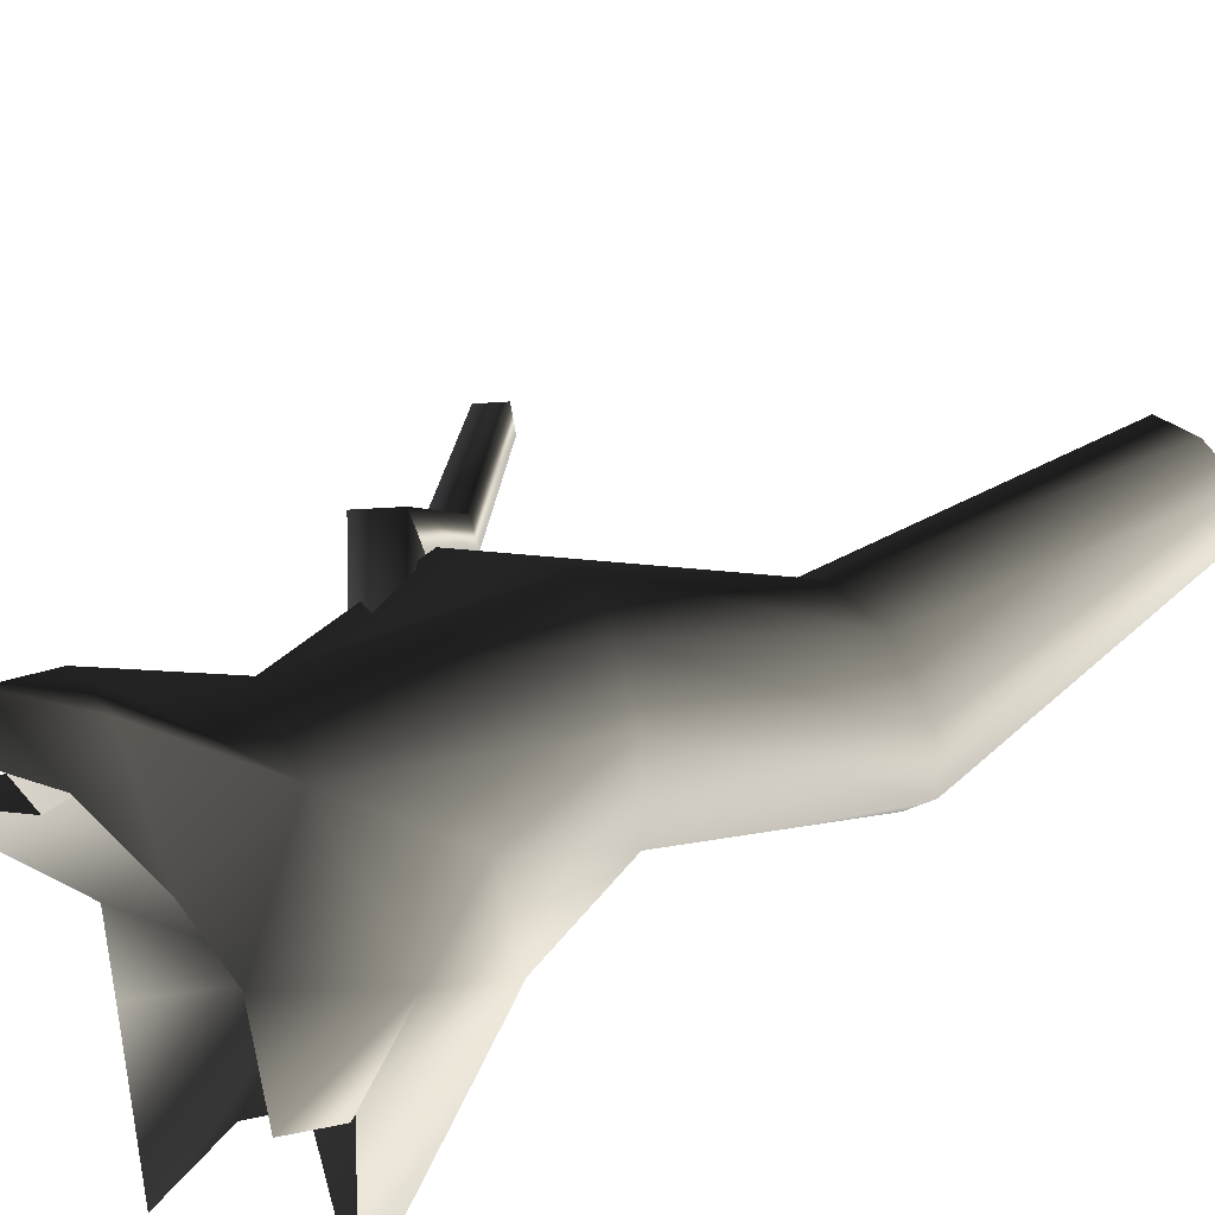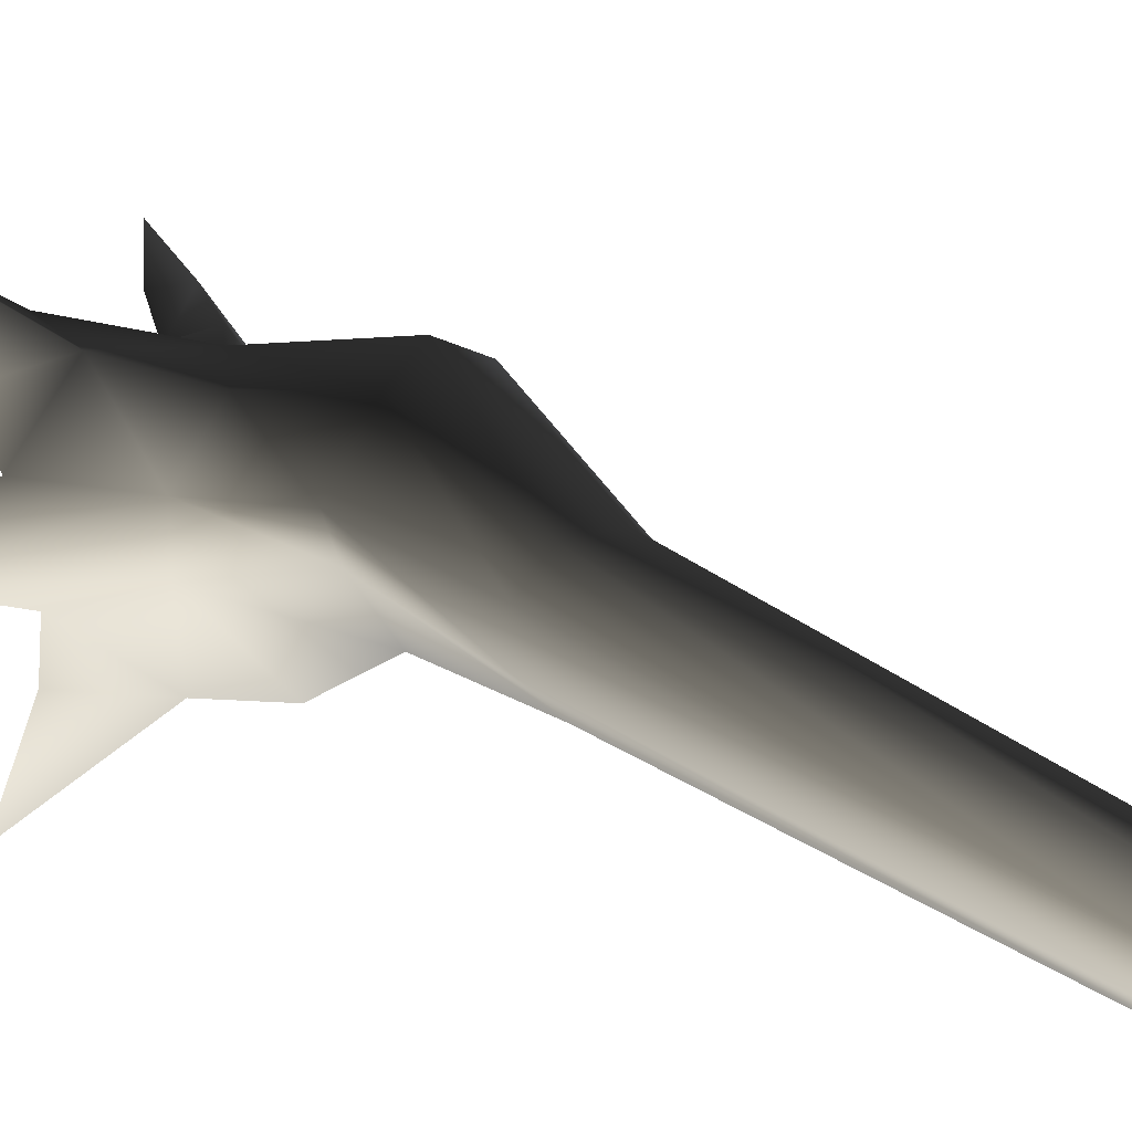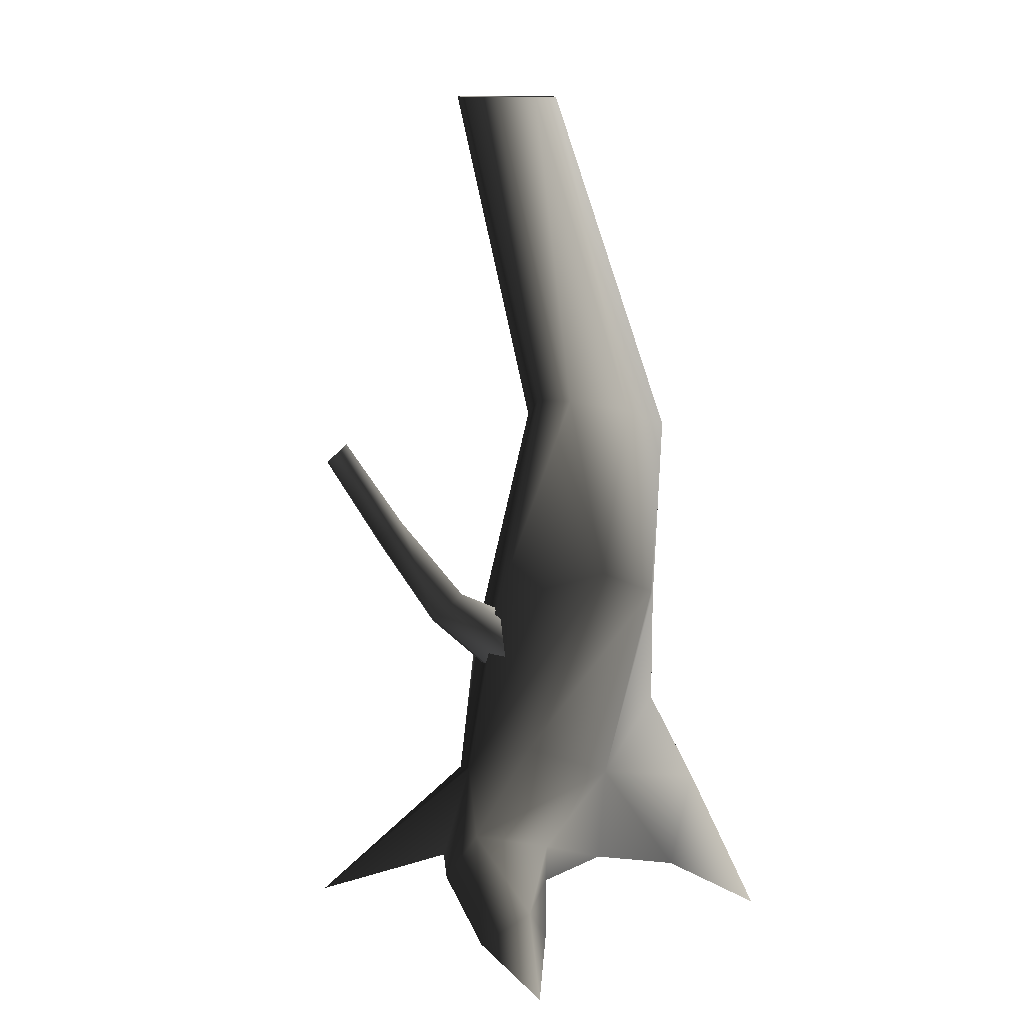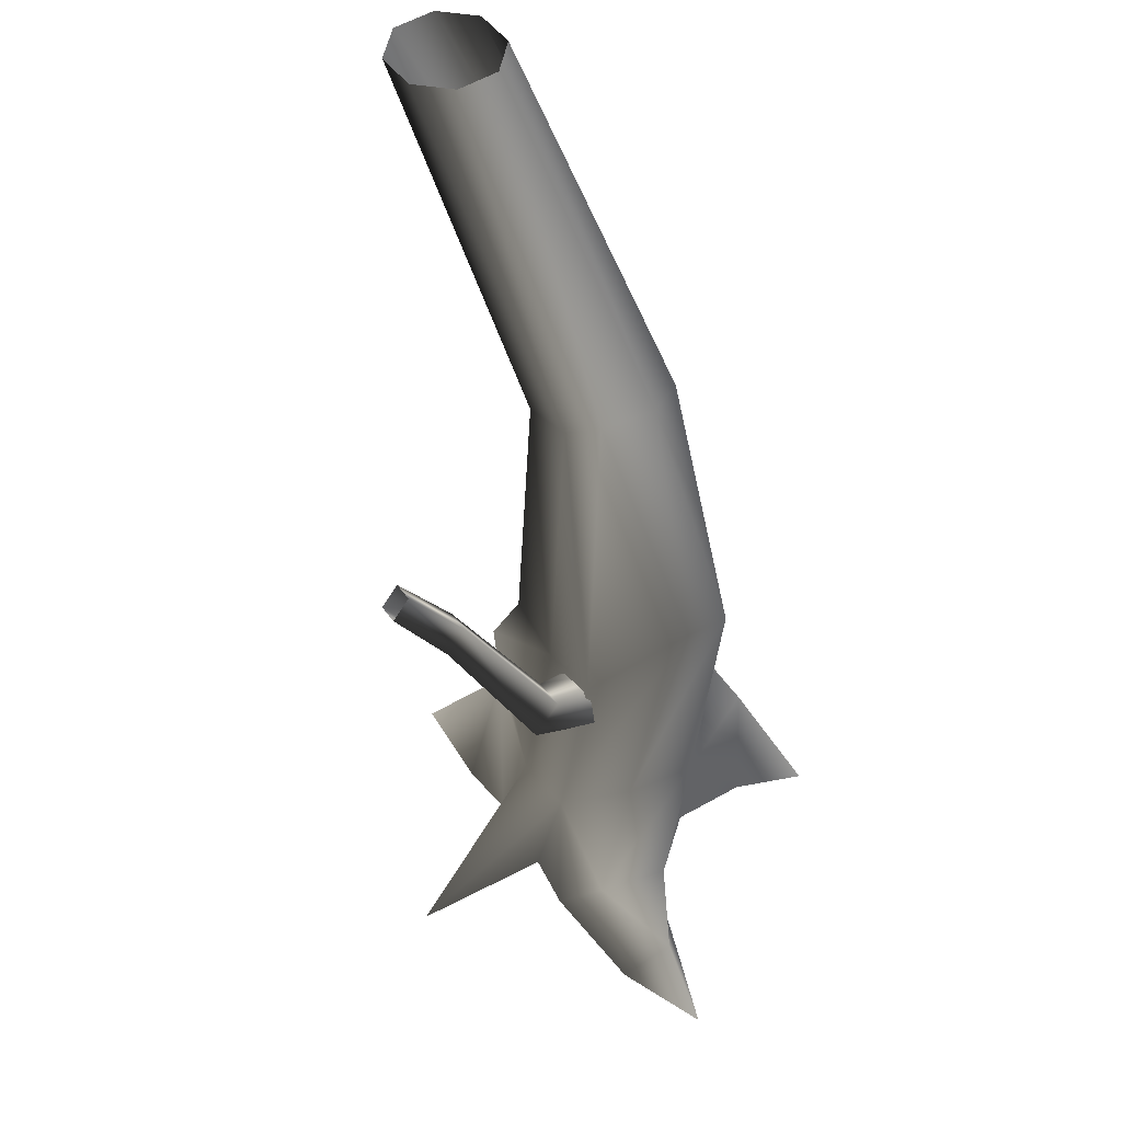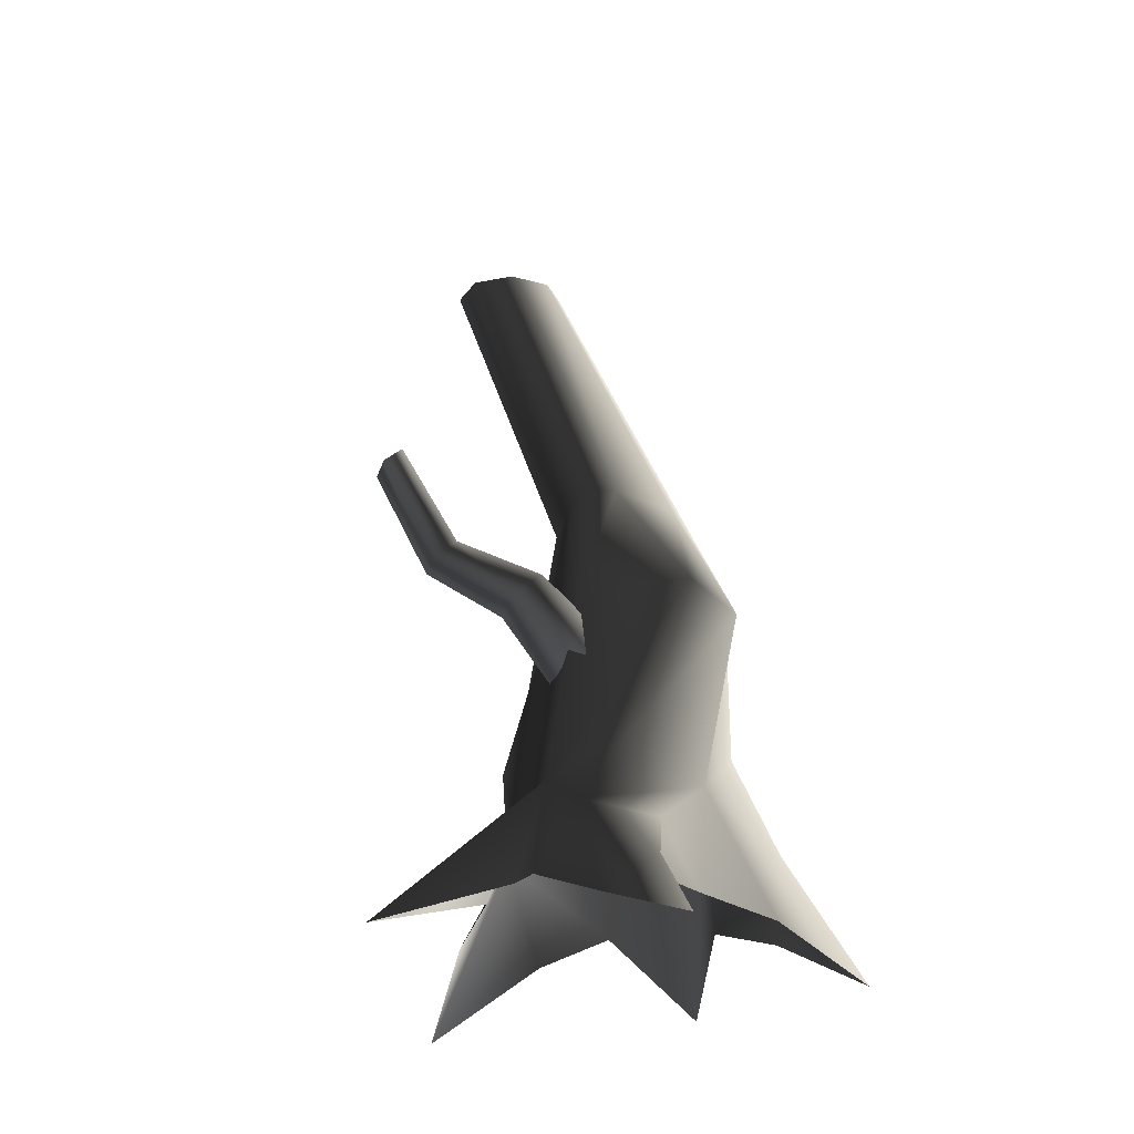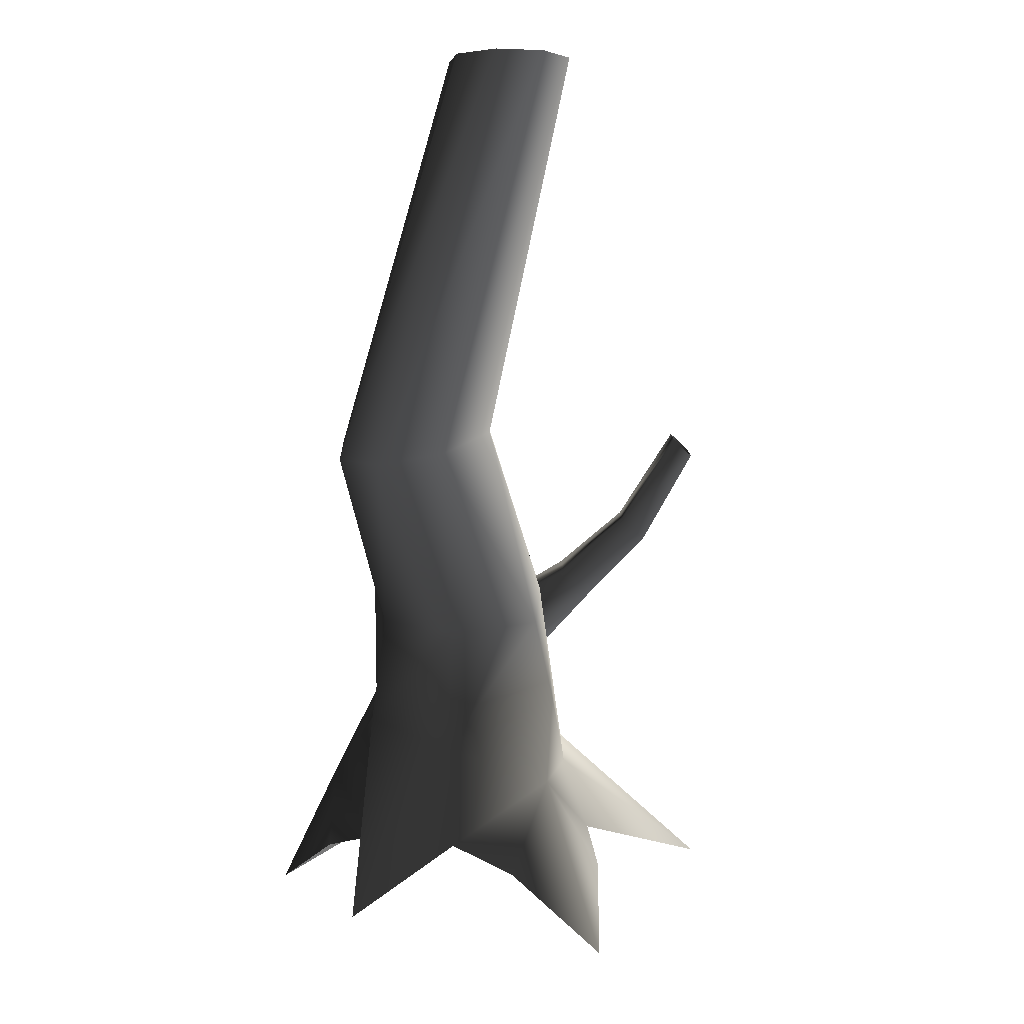
<metadata>
{"format":"obj","ext":"obj","renderer":"f3d","projection":"perspective","resolution":1024,"background":"white","views":[{"elev":63.3,"azim":44.3,"up":"+Z"},{"elev":-1.7,"azim":112.5,"up":"+Z"},{"elev":12.5,"azim":-35.2,"up":"+Y"},{"elev":50.8,"azim":-57.3,"up":"+Y"},{"elev":-22.4,"azim":-48.4,"up":"+Y"},{"elev":2.1,"azim":146.8,"up":"+Y"}]}
</metadata>
<code>
v 0.7753 1.311 0.07278
v 1.306 2.346 -0.3111
v 1.184 2.315 -0.5785
v 0.4094 1.223 -0.1454
v 0.5879 1.481 0.5344
v 1.155 2.464 -0.08554
v 0.3771 1.589 0.7733
v 1.065 4.631 -1.694
v 1.167 4.631 -1.447
v 1.065 4.631 -1.199
v 0.7983 2.602 -0.01765
v 0.05037 1.736 0.6995
v 0.4404 2.672 -0.1771
v -0.5084 1.565 0.343
v 0.2979 2.671 -0.3413
v -0.3605 1.481 -0.01389
v 0.4708 2.515 -0.6947
v -0.01739 1.301 -0.4784
v 0.4679 4.631 -1.447
v 0.5703 4.631 -1.694
v 0.8413 2.381 -0.7496
v -0.01739 1.301 -0.4784
v 0.8176 4.631 -1.796
v 1.184 2.315 -0.5785
v 0.4094 1.223 -0.1454
v -0.01739 1.301 -0.4784
v 1.065 4.631 -1.694
v 0.5703 4.631 -1.199
v 0.8176 4.631 -1.097
v -0.4734 0.3292 -0.1358
v -0.6694 0.4709 0.2543
v -0.4734 0.6728 0.6444
v -1.725e-06 0.4709 0.806
v 0.4734 0.491 -0.2005
v 9.751e-07 0.8424 -0.692
v 0.5611 0.7987 0.566
v 0.8372 0.6728 0.1318
v 0.4734 0.491 -0.2005
v -0.9349 0.2223 0.7276
v -0.5725 0.1528 0.9643
v -0.02356 -0.1078 0.7725
v -0.509 -0.1176 0.8693
v -0.8675 -0.1361 1.197
v -0.7166 -0.3319 1.151
v -0.8675 -0.1361 1.197
v -1.033 -0.515 1.527
v 0.7859 0.258 0.7239
v 0.441 -0.2057 0.9391
v 0.7992 -0.1078 0.2312
v 0.9089 -0.2057 0.5832
v 0.94 -0.5152 1.171
v -0.9349 0.2223 0.7276
v -0.8675 -0.1361 1.197
v -1.094 -0.3418 1.01
v -1.033 -0.515 1.527
v -0.9696 -0.1331 0.4415
v -0.9349 0.2223 0.7276
v -0.8138 -0.1078 0.1714
v -1.428 -0.3506 -0.2966
v -1.428 -0.3506 -0.2966
v 0.02662 0.3096 -0.6718
v -0.5823 -0.1078 -0.2536
v -0.3954 -0.2646 -0.633
v 0.07548 -0.641 -1.311
v 0.2633 -0.2646 -0.633
v 0.5027 -0.1078 -0.3134
v 9.751e-07 0.8424 -0.692
v -1.428 -0.3506 -0.2966
v 0.5027 -0.1078 -0.3134
v 1.175 -0.4949 -0.2139
v 1.175 -0.4949 -0.2139
v -0.05484 1.15 0.06832
v -0.6272 1.569 0.08068
v -0.7952 1.419 0.03679
v -0.1862 1.033 0.034
v -0.3377 0.9843 0.1168
v -0.02052 1.267 0.1997
v -0.1034 1.316 0.3512
v -0.7331 1.631 0.2744
v -0.2549 1.267 0.434
v -0.3862 1.15 0.3997
v -0.9011 1.481 0.2305
v -0.4206 1.033 0.2683
v -0.8381 1.816 -0.5211
v -0.7045 1.935 -0.4862
v -0.7045 1.935 -0.4862
v -1.142 2.361 -0.641
v -0.3377 0.9843 0.1168
v -0.9011 1.481 0.2305
v -0.7952 1.419 0.03679
v -0.9224 1.865 -0.367
v -0.8381 1.816 -0.5211
v -0.9224 1.865 -0.367
v -1.214 2.403 -0.5094
v -1.142 2.361 -0.641
v -0.7045 1.935 -0.4862
v -1.028 2.463 -0.6112
v -1.214 2.403 -0.5094
v -1.1 2.505 -0.4796
v -0.7888 1.985 -0.3321
v -0.7888 1.985 -0.3321
v -1.1 2.505 -0.4796
v -0.7045 1.935 -0.4862
v -0.9011 1.481 0.2305
v -0.7888 1.985 -0.3321
v -0.9224 1.865 -0.367
g Tree2_(28)_3058_481
f 1 3 2
f 1 4 3
f 5 1 2
f 5 2 6
f 7 5 6
f 2 3 8
f 2 8 9
f 6 2 9
f 6 9 10
f 11 6 10
f 7 6 11
f 12 7 11
f 12 11 13
f 14 12 13
f 14 13 15
f 16 14 15
f 16 15 17
f 18 16 17
f 17 15 19
f 17 19 20
f 21 17 20
f 22 17 21
f 21 20 23
f 24 21 23
f 25 21 24
f 25 26 21
f 24 23 27
f 15 28 19
f 15 13 28
f 13 29 28
f 30 14 16
f 30 31 14
f 31 12 14
f 31 32 12
f 32 7 12
f 32 33 7
f 34 22 25
f 34 35 22
f 35 30 16
f 35 16 18
f 33 5 7
f 33 36 5
f 36 1 5
f 36 37 1
f 37 4 1
f 37 38 4
f 32 31 39
f 33 39 40
f 41 33 40
f 41 40 42
f 42 40 43
f 42 43 44
f 40 39 45
f 44 43 46
f 37 36 47
f 36 33 47
f 33 48 47
f 33 41 48
f 49 37 47
f 49 47 50
f 47 48 51
f 50 47 51
f 33 32 52
f 39 54 53
f 53 54 55
f 39 56 54
f 31 56 57
f 31 58 56
f 58 31 59
f 31 30 60
f 61 62 30
f 62 61 63
f 61 30 35
f 64 63 61
f 64 61 65
f 61 66 65
f 66 61 34
f 34 61 67
f 30 62 68
f 13 11 29
f 11 10 29
f 69 38 70
f 38 37 70
f 37 49 71
f 72 74 73
f 72 75 74
f 75 76 74
f 77 72 73
f 78 77 73
f 78 73 79
f 80 78 79
f 81 80 79
f 81 79 82
f 83 81 82
f 73 74 84
f 73 84 85
f 79 73 86
f 85 84 87
f 88 83 89
f 88 89 90
f 90 82 91
f 90 93 92
f 92 91 94
f 92 94 95
f 96 87 97
f 93 99 98
f 93 100 99
f 101 97 102
f 101 103 97
f 79 103 101
f 104 79 105
f 104 105 106

</code>
